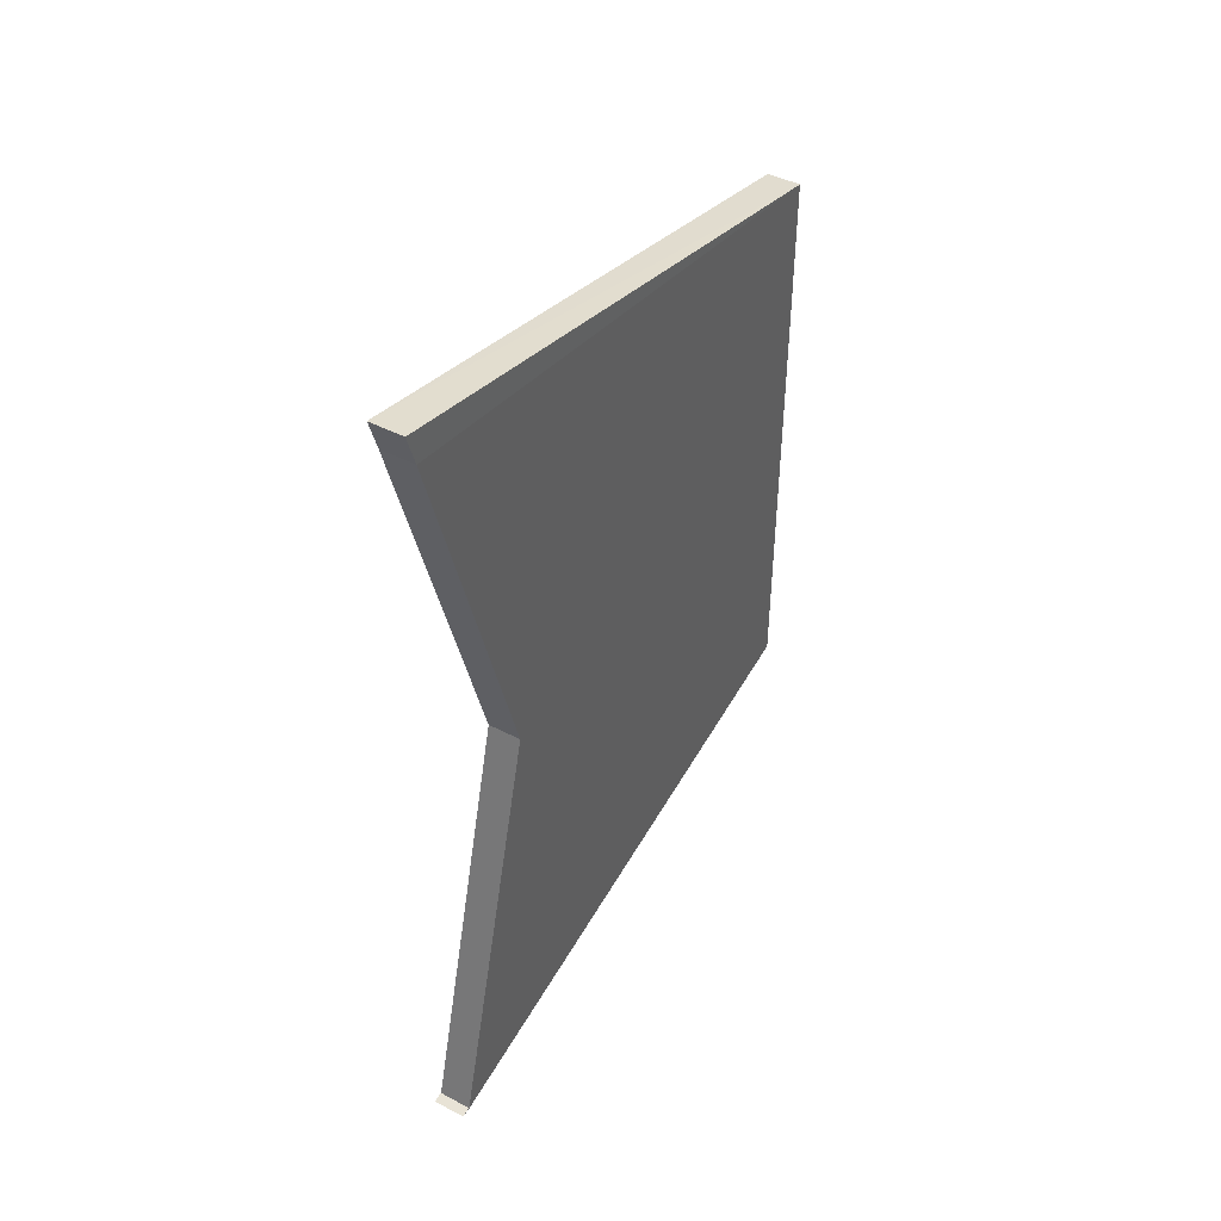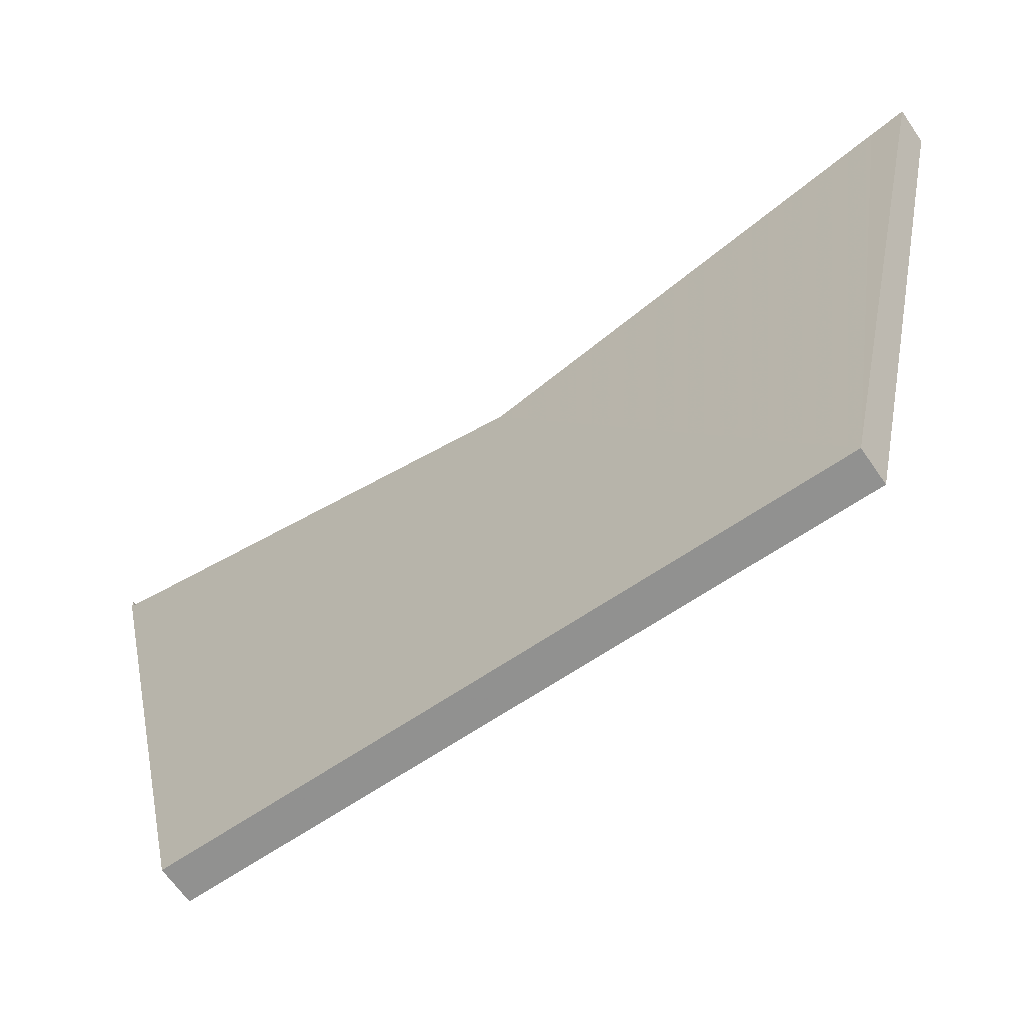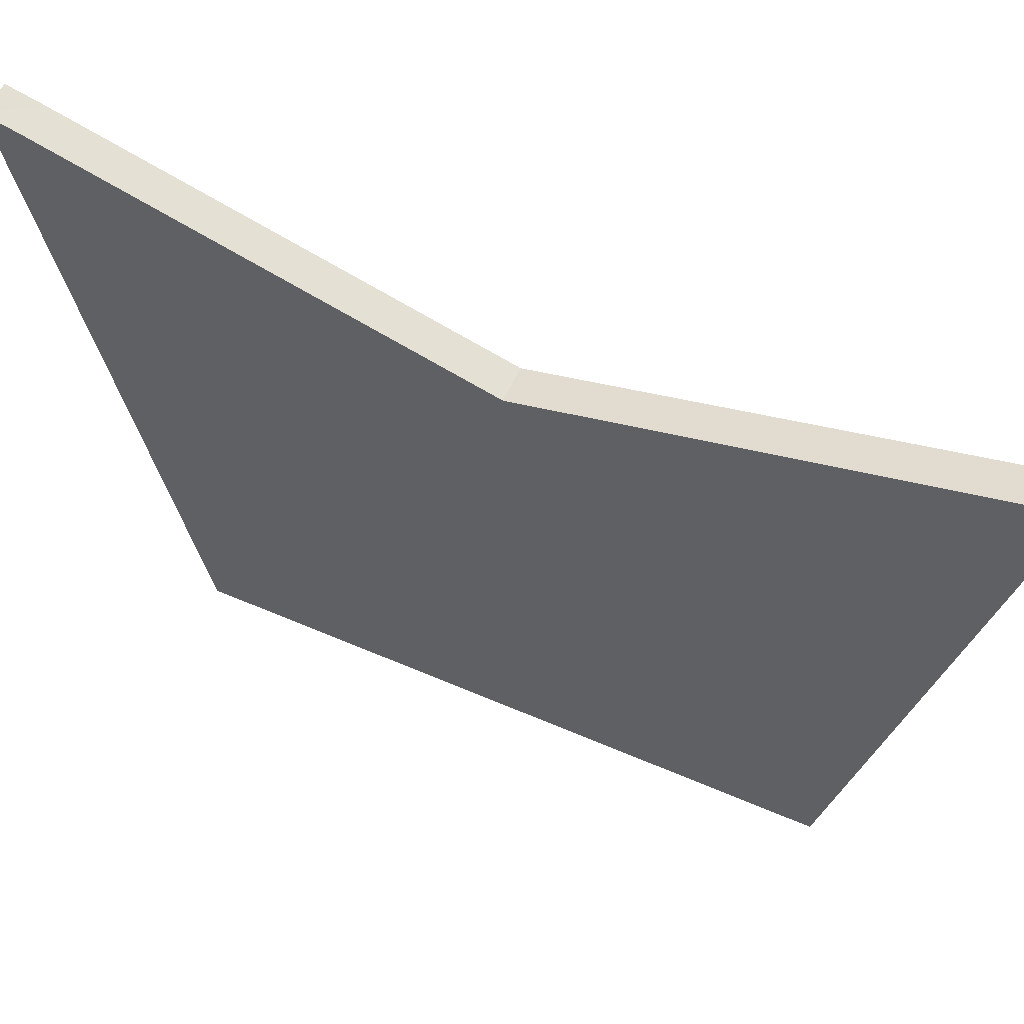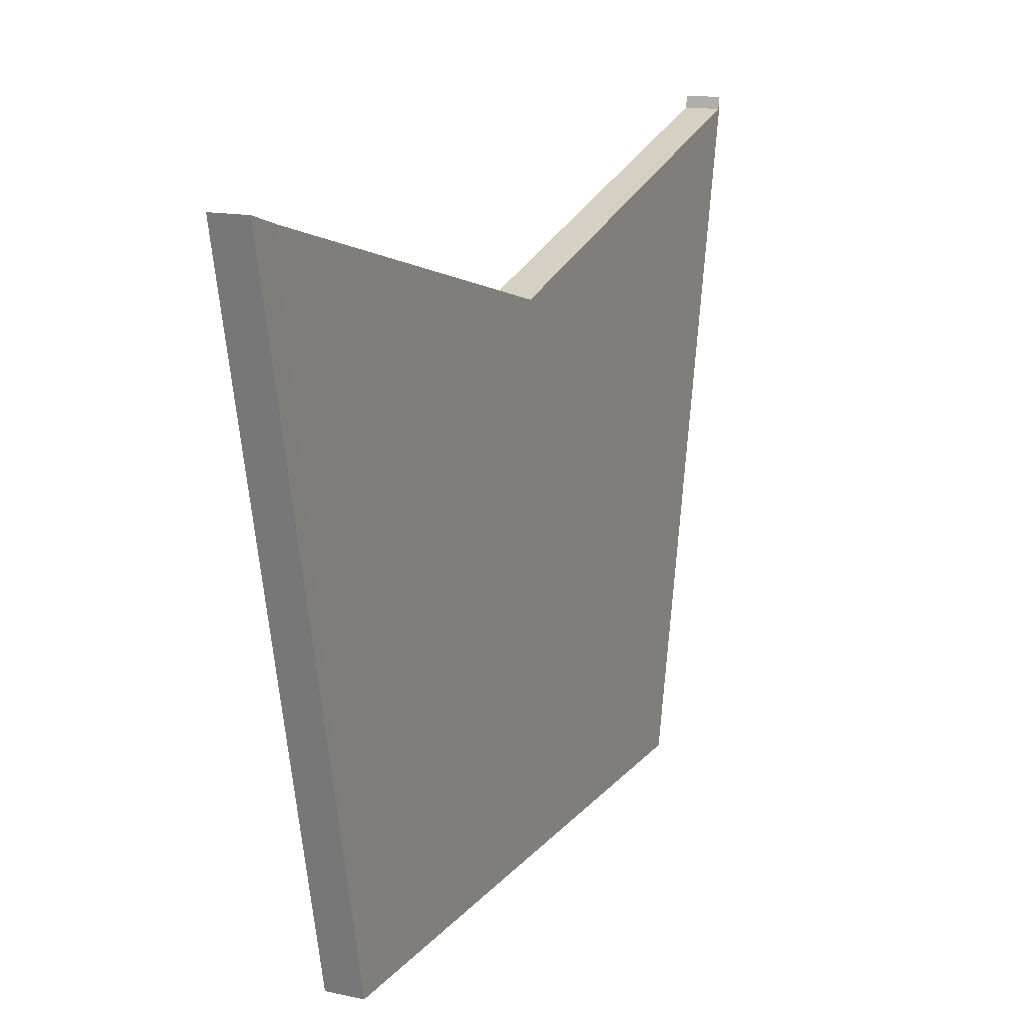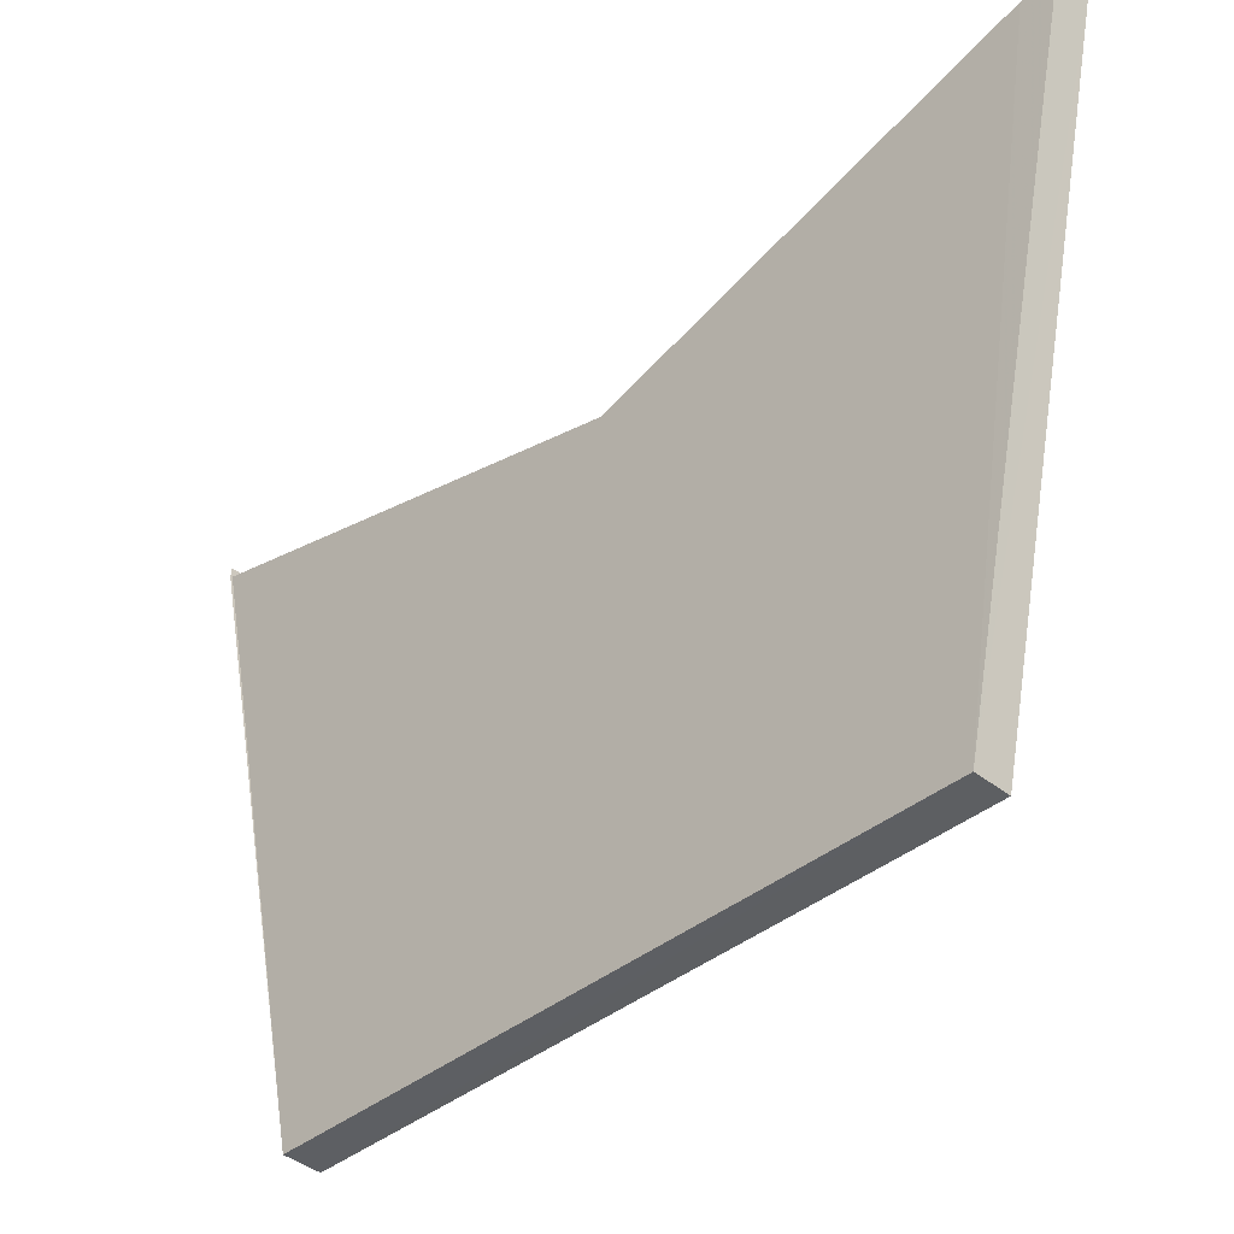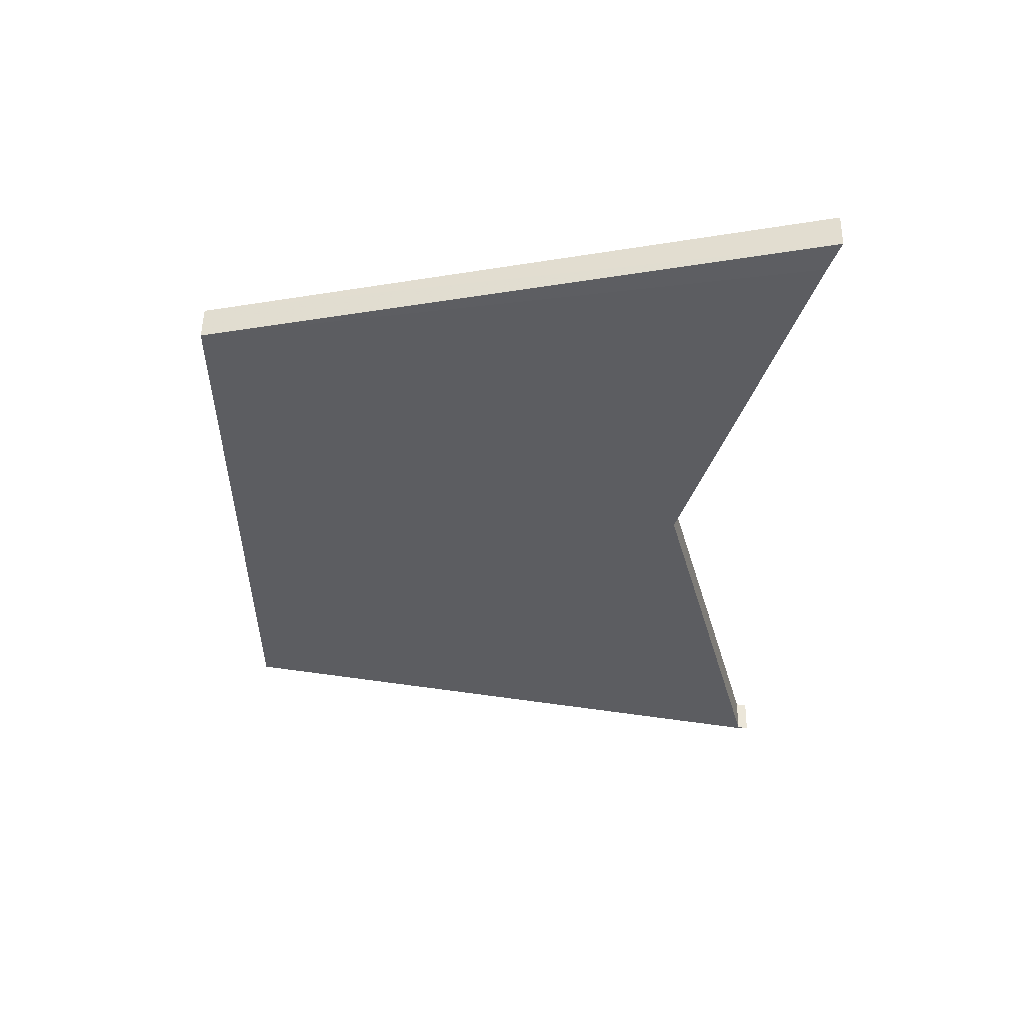
<metadata>
{"format":"obj","ext":"obj","renderer":"f3d","projection":"perspective","resolution":1024,"background":"white","views":[{"elev":44.6,"azim":31.6,"up":"+Y"},{"elev":-66.0,"azim":124.2,"up":"+Z"},{"elev":56.8,"azim":-65.6,"up":"+Z"},{"elev":14.9,"azim":-155.3,"up":"+Z"},{"elev":-40.1,"azim":135.1,"up":"+Z"},{"elev":53.0,"azim":-89.2,"up":"+Y"}]}
</metadata>
<code>
o 7294
v 2223 1882 12.81
v 2223 1882 12.81
v 2223 1882 12.81
v 2223 1882 12.96
v 2223 1882 12.99
v 2223 1882 12.99
v 2223 1882 12.81
v 2223 1882 12.99
v 2223 1882 12.81
v 2223 1882 12.99
v 2223 1882 12.99
v 2223 1882 12.81
v 2223 1882 12.99
v 2223 1882 12.96
v 2223 1882 12.81
v 2223 1882 12.99
v 2223 1882 12.96
v 2223 1882 12.99
v 2223 1882 12.81
v 2223 1882 12.99
v 2223 1882 12.99
v 2223 1882 12.99
v 2223 1882 12.99
v 2223 1882 12.81
v 2223 1882 12.99
v 2223 1882 12.99
v 2223 1882 12.99
v 2223 1882 12.99
v 2223 1882 12.99
v 2223 1882 12.81
v 2223 1882 12.81
v 2223 1882 12.99
v 2223 1882 12.96
v 2223 1882 12.81
v 2223 1882 12.96
v 2223 1882 12.81
v 2223 1882 12.99
v 2223 1882 12.81
v 2223 1882 12.81
v 2223 1882 12.99
v 2223 1882 12.99
f 1 2 3
f 4 1 5
f 6 7 4
f 8 1 9
f 8 10 11
f 5 12 11
f 13 14 10
f 15 16 11
f 17 18 14
f 19 17 9
f 20 21 18
f 19 21 22
f 23 24 22
f 9 25 26
f 27 16 25
f 28 29 22
f 28 30 31
f 32 33 29
f 34 33 25
f 35 25 33
f 36 37 33
f 35 38 12
f 30 12 38
f 39 40 41

</code>
